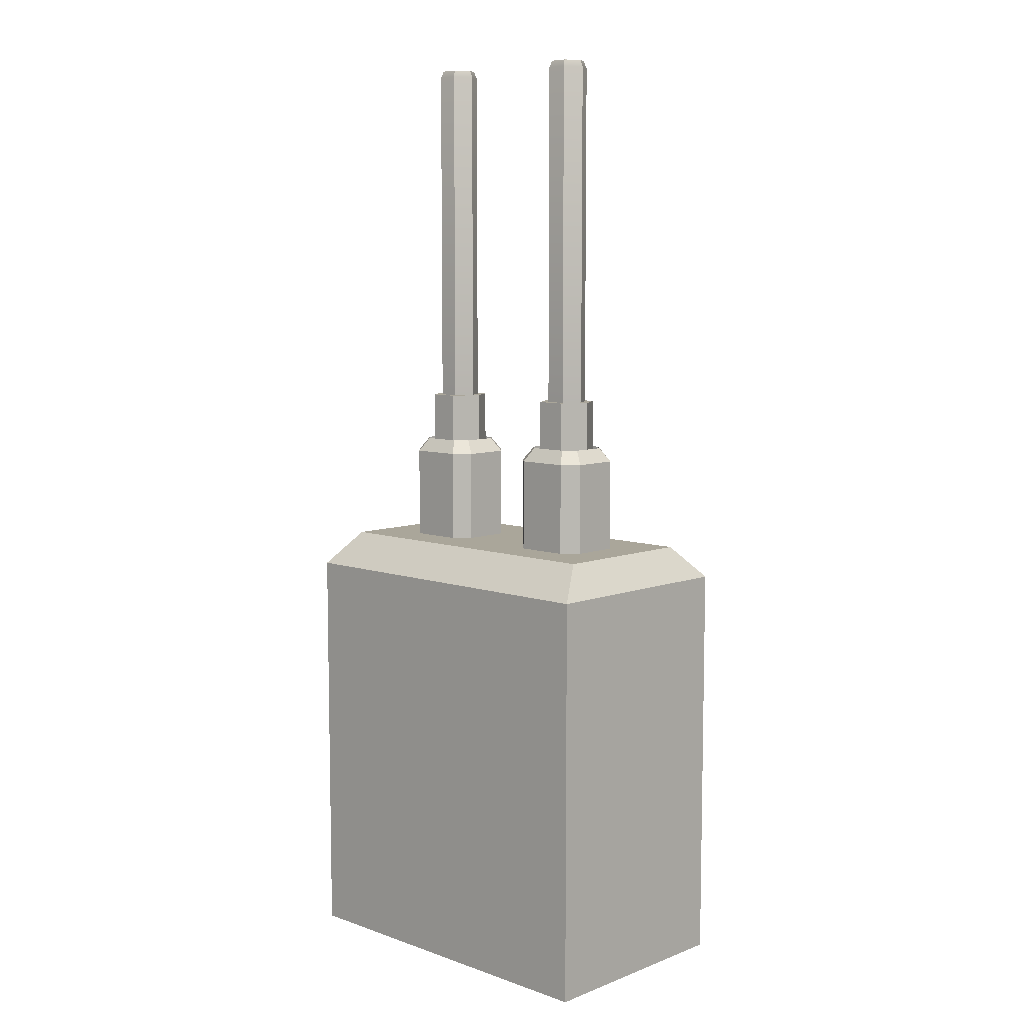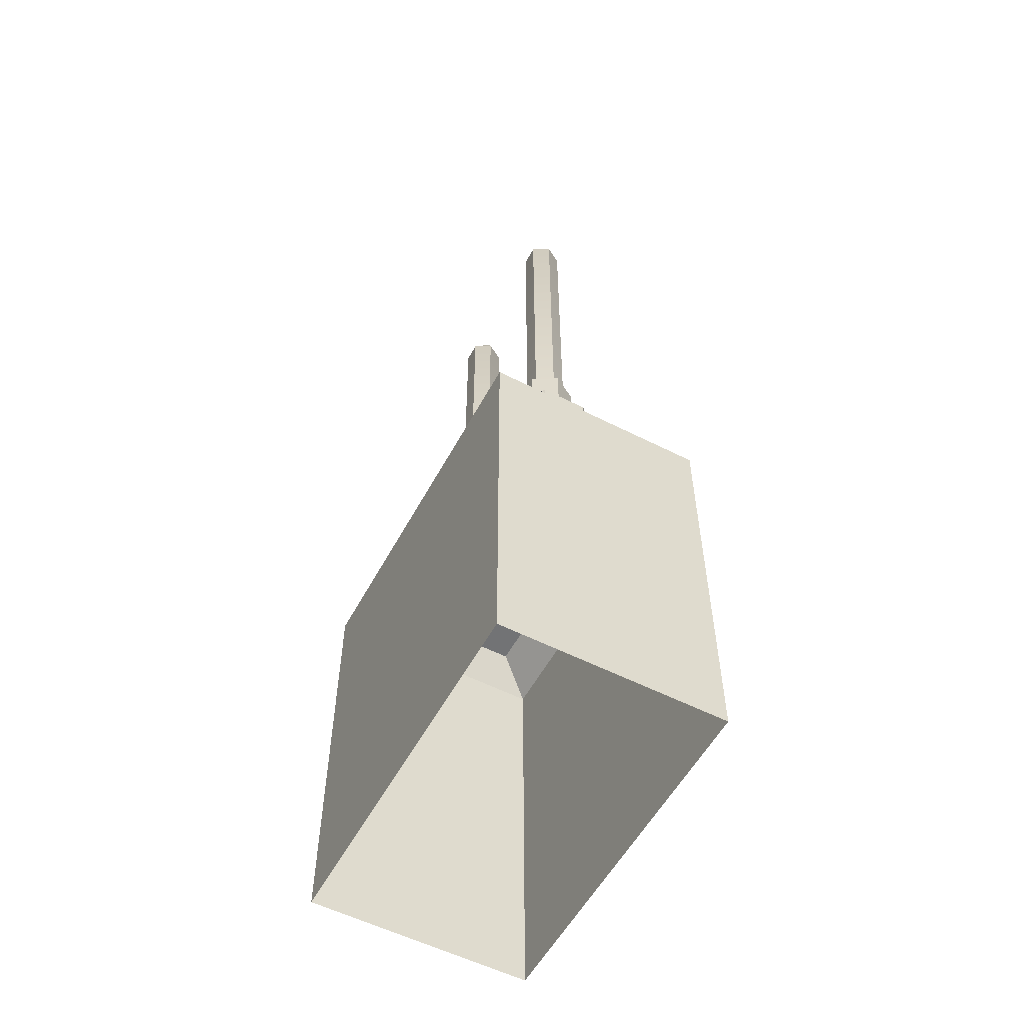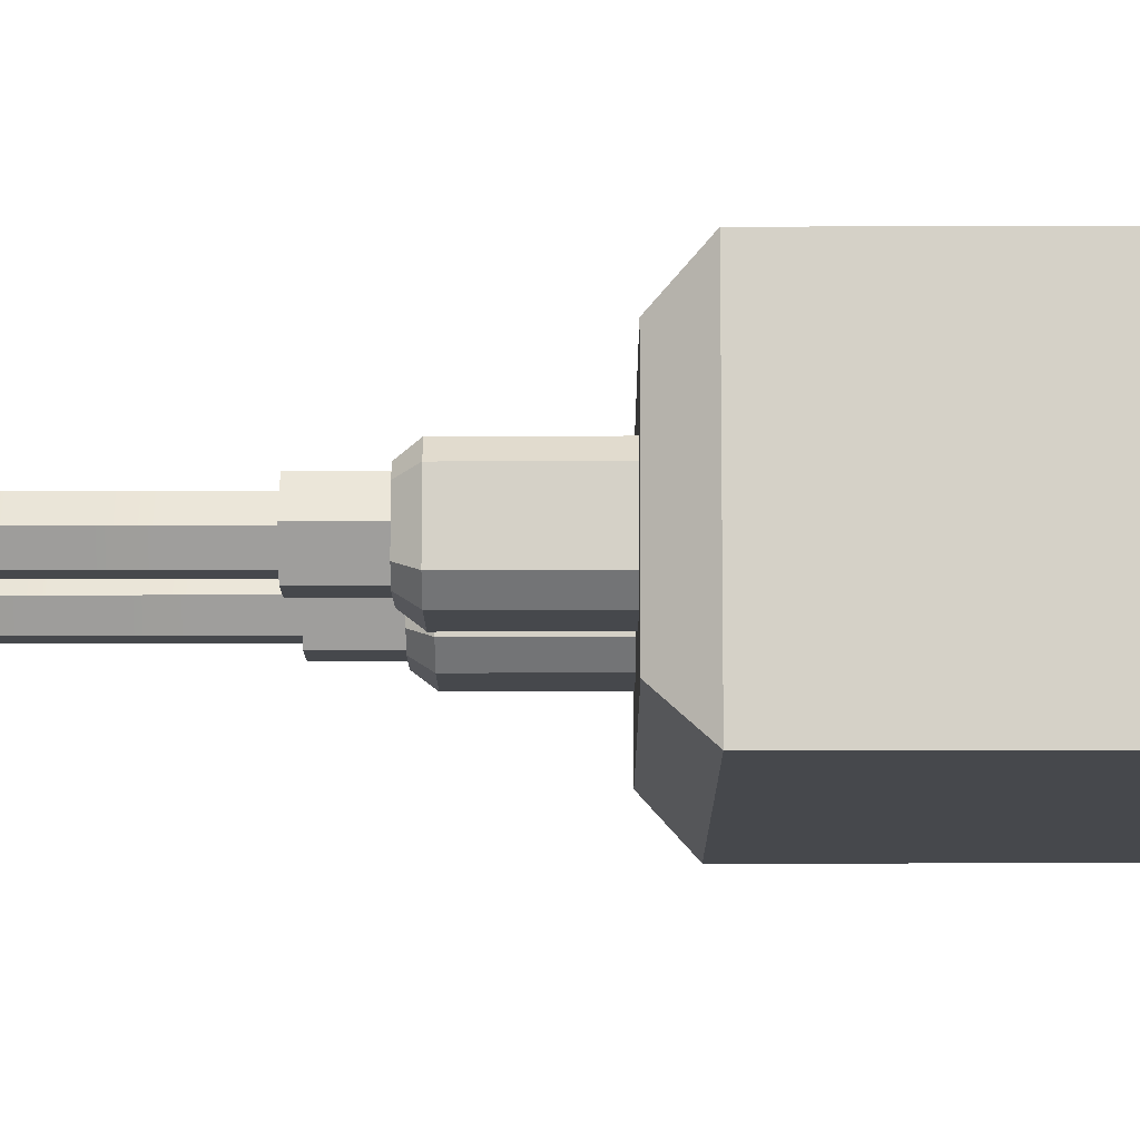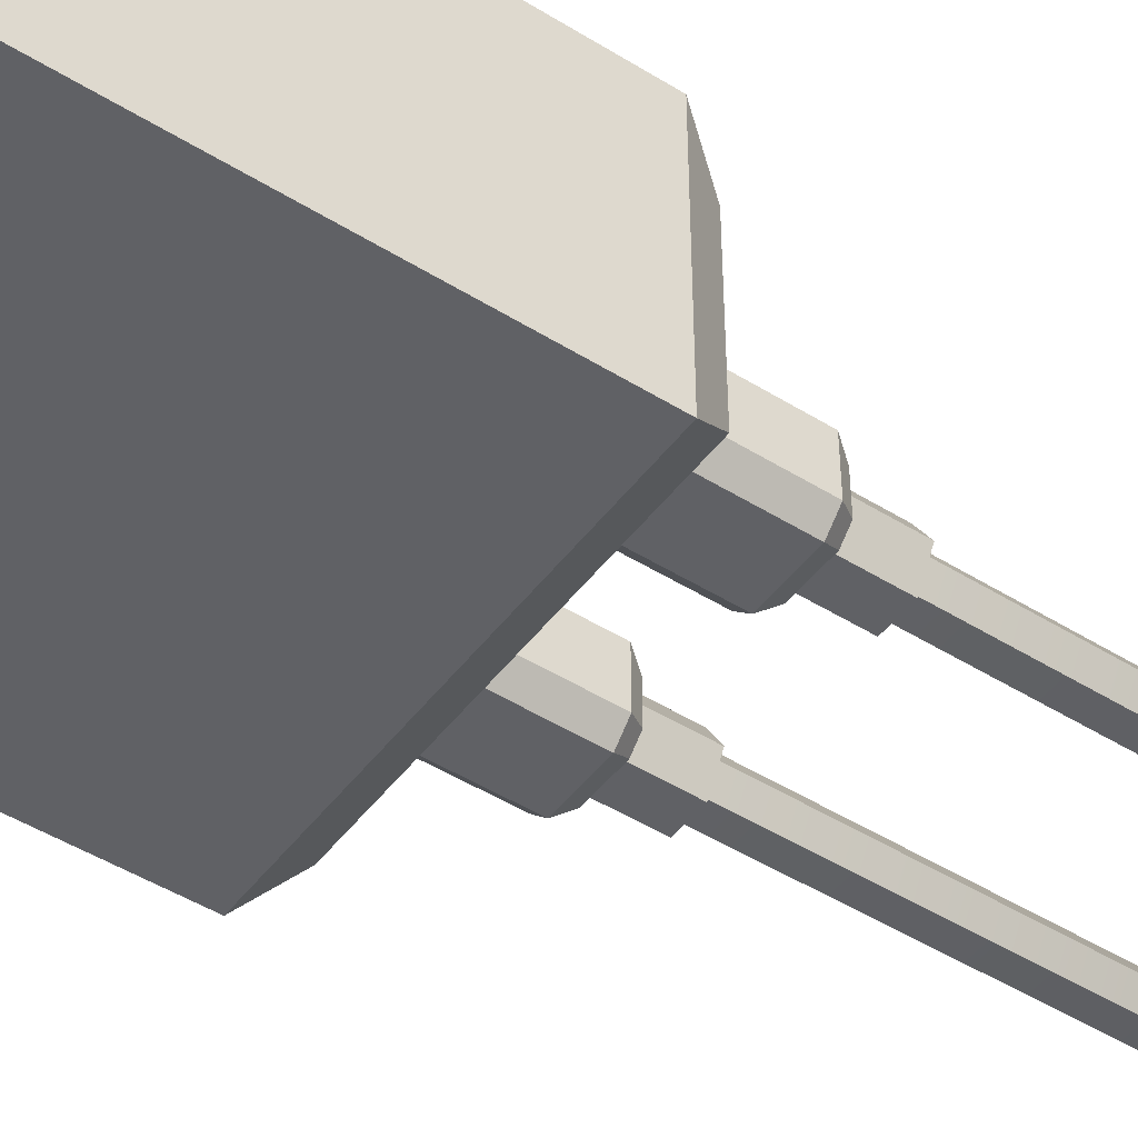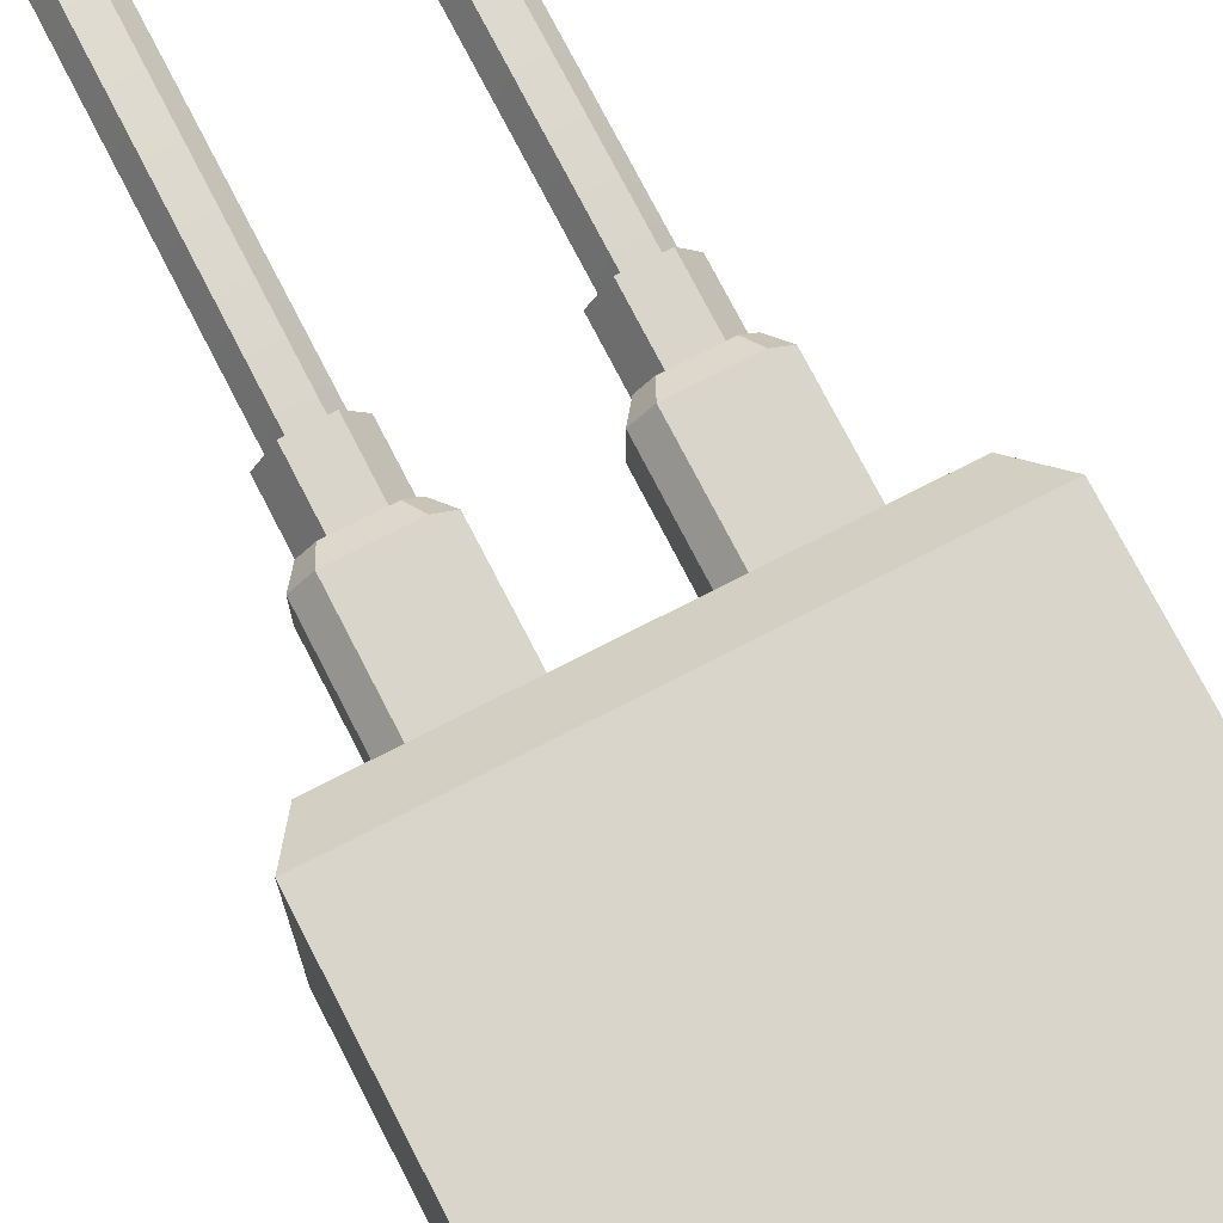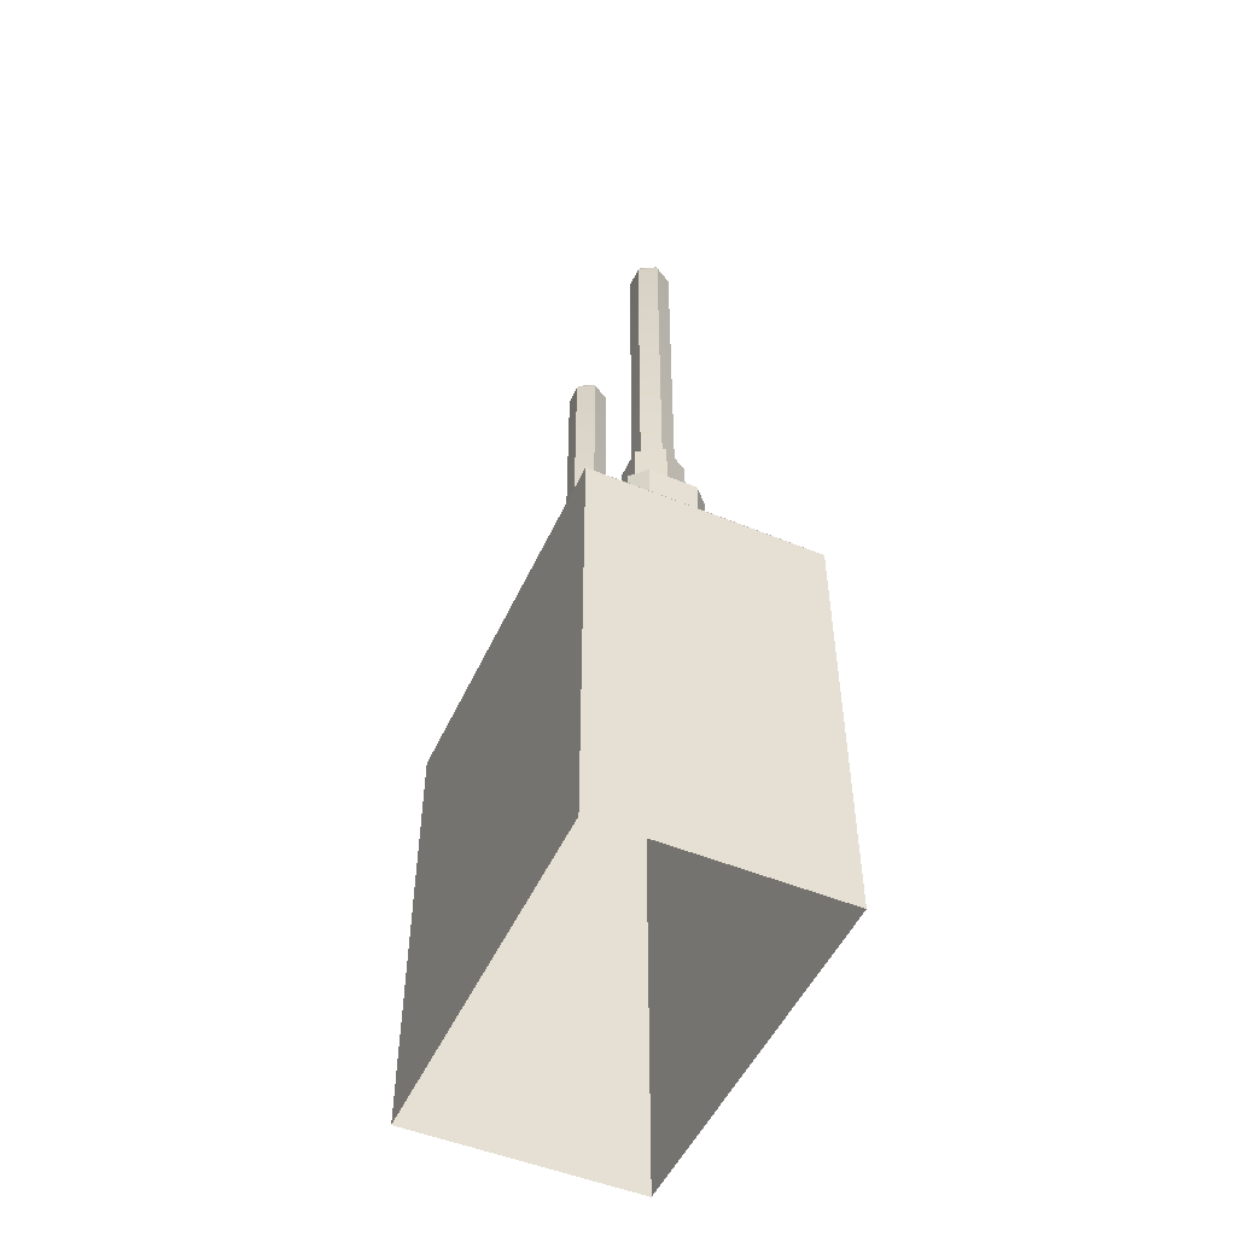
<metadata>
{"format":"obj","ext":"obj","renderer":"f3d","projection":"perspective","resolution":1024,"background":"white","views":[{"elev":7.8,"azim":-136.2,"up":"+Z"},{"elev":-55.9,"azim":-118.1,"up":"+Z"},{"elev":-11.1,"azim":90.3,"up":"+Y"},{"elev":-47.5,"azim":-125.1,"up":"+Y"},{"elev":74.4,"azim":152.8,"up":"+Y"},{"elev":-51.1,"azim":-114.2,"up":"+Z"}]}
</metadata>
<code>
o Cube_Cube.004
v -0.1048 -0.03004 -0.000634
v -0.06322 -0.03004 0.08094
v -0.06322 -0.03004 -0.000634
v -0.1906 -0.1164 -0.06652
v -0.168 0.08119 -0.03125
v -0.1906 0.1164 -0.06652
v 0 -0.1164 -0.06652
v -0.168 -0.08119 -0.03125
v -0.05624 0.04012 0.0664
v -0.04106 0.02495 -0.03125
v -0.05624 0.04012 -0.03125
v 0 0.1164 -0.06652
v 0.05624 0.04012 0.0664
v 0.1118 0.04012 -0.03125
v 0.05624 0.04012 -0.03125
v -0.1048 0.03004 -0.000634
v -0.1162 0.01868 0.08094
v -0.1162 0.01868 -0.000634
v -0.1118 0.04012 -0.03125
v -0.1118 0.04012 0.0664
v 0.06322 -0.03004 -0.000634
v 0.05186 -0.01868 0.08094
v 0.06322 -0.03004 0.08094
v 0.168 -0.08119 -0.03125
v 0.127 -0.02495 -0.03125
v 0.1118 -0.04012 -0.03125
v -0.127 -0.02495 0.0664
v -0.1162 -0.01868 0.08094
v 0.05624 -0.04012 -0.03125
v 0.127 0.02495 -0.03125
v 0.168 0.08119 -0.03125
v 0.04106 0.02495 -0.03125
v 0 -0.08119 -0.03125
v 0.04106 -0.02495 -0.03125
v -0.1162 -0.01868 -0.000634
v 0.04106 -0.02495 0.0664
v 0.05624 -0.04012 0.0664
v 0.05186 0.01868 -0.000634
v 0.06322 0.03004 0.08094
v 0.05186 0.01868 0.08094
v 0.1906 -0.1164 -0.06652
v 0 -0.1164 -0.4995
v 0.1906 -0.1164 -0.4995
v -0.127 0.02495 0.0664
v -0.127 -0.02495 -0.03125
v 0.1118 -0.04012 0.0664
v 0.1162 -0.01868 0.08094
v 0.1048 -0.03004 0.08094
v -0.1118 -0.04012 0.0664
v -0.05624 -0.04012 0.0664
v 0.06322 0.03004 -0.000634
v -0.04106 -0.02495 0.0664
v -0.04106 0.02495 0.0664
v -0.1906 -0.1164 -0.4995
v 0.1162 -0.01868 -0.000634
v 0.04106 0.02495 0.0664
v -0.05624 -0.04012 -0.03125
v -0.04106 -0.02495 -0.03125
v 0.127 -0.02495 0.0664
v -0.05186 -0.01868 -0.000634
v -0.05186 0.01868 0.08094
v -0.05186 0.01868 -0.000634
v 0 0.08119 -0.03125
v 0.1906 0.1164 -0.06652
v -0.1906 0.1164 -0.4995
v 0.1906 0.1164 -0.4995
v 0 0.1164 -0.4995
v 0.1048 0.03004 -0.000634
v 0.1162 0.01868 0.08094
v 0.1048 0.03004 0.08094
v -0.1118 -0.04012 -0.03125
v -0.127 0.02495 -0.03125
v 0.1048 -0.03004 -0.000634
v 0.1162 0.01868 -0.000634
v -0.06322 0.03004 0.08094
v -0.06322 0.03004 -0.000634
v 0.1118 0.04012 0.0664
v 0.127 0.02495 0.0664
v -0.05186 -0.01868 0.08094
v -0.1048 -0.03004 0.08094
v 0.05186 -0.01868 -0.000634
v -0.1048 0.03004 0.08094
v 0.09297 -0.01551 0.1472
v 0.07505 -0.01551 0.5005
v 0.09297 -0.01551 0.5005
v -0.09297 -0.01551 0.1472
v -0.1019 -0 0.5005
v -0.09297 -0.01551 0.5005
v 0.1052 -0 0.4933
v 0.0946 -0.01835 0.1321
v 0.1052 -0 0.1321
v -0.0687 0.02651 -0.02339
v -0.0534 -0 0.1321
v -0.0534 -0 -0.02339
v 0.0534 -0 0.1321
v 0.0687 -0.02651 -0.02339
v 0.0687 -0.02651 0.1321
v -0.1146 -0 -0.02339
v -0.09932 0.02651 0.1321
v -0.09932 0.02651 -0.02339
v 0.06609 -0 0.5005
v 0.07341 -0.01835 0.4933
v -0.1146 -0 0.1321
v -0.0946 -0.01835 0.1321
v -0.1052 -0 0.1321
v 0.1146 -0 0.1321
v 0.0946 0.01835 0.1321
v -0.0946 0.01835 0.1321
v -0.0687 0.02651 0.1321
v -0.06282 -0 0.1321
v 0.06282 -0 0.1321
v 0.07341 -0.01835 0.1321
v -0.0687 -0.02651 -0.02339
v -0.09932 -0.02651 0.1321
v -0.09932 -0.02651 -0.02339
v 0.1019 -0 0.1472
v 0.1019 -0 0.5005
v 0.09932 -0.02651 0.1321
v 0.1146 -0 -0.02339
v -0.06282 -0 0.4933
v -0.07341 0.01835 0.1321
v -0.07341 0.01835 0.4933
v -0.07341 -0.01835 0.4933
v -0.1052 -0 0.4933
v 0.09297 0.01551 0.5005
v 0.0946 0.01835 0.4933
v 0.07505 0.01551 0.5005
v -0.06609 -0 0.5005
v -0.07505 -0.01551 0.5005
v -0.09297 0.01551 0.5005
v -0.0946 0.01835 0.4933
v -0.07505 -0.01551 0.1472
v -0.06609 -0 0.1472
v 0.09932 0.02651 0.1321
v 0.0687 0.02651 -0.02339
v 0.0687 0.02651 0.1321
v -0.07505 0.01551 0.5005
v -0.07505 0.01551 0.1472
v 0.06282 -0 0.4933
v 0.07341 0.01835 0.1321
v 0.0534 -0 -0.02339
v -0.0946 -0.01835 0.4933
v 0.09932 -0.02651 -0.02339
v 0.07341 0.01835 0.4933
v 0.09297 0.01551 0.1472
v 0.0946 -0.01835 0.4933
v -0.07341 -0.01835 0.1321
v -0.0687 -0.02651 0.1321
v 0.07505 -0.01551 0.1472
v -0.09297 0.01551 0.1472
v 0.06609 -0 0.1472
v 0.07505 0.01551 0.1472
v 0.09932 0.02651 -0.02339
v -0.1019 -0 0.1472
f 41 31 24
f 12 31 64
f 73 47 55
f 68 39 51
f 2 60 3
f 75 16 76
f 64 67 12
f 24 25 26
f 39 77 13
f 25 31 30
f 57 8 33
f 33 26 29
f 67 6 12
f 77 15 13
f 82 18 16
f 55 69 74
f 49 28 27
f 20 75 9
f 77 69 78
f 46 47 48
f 46 23 37
f 51 38 21
f 56 34 36
f 79 62 60
f 54 7 4
f 76 1 3
f 58 53 52
f 63 34 32
f 5 12 6
f 40 36 22
f 72 20 19
f 11 20 9
f 35 80 1
f 45 8 71
f 47 78 69
f 33 58 57
f 19 5 72
f 15 56 13
f 79 50 52
f 7 8 4
f 2 49 50
f 17 27 28
f 17 20 44
f 37 22 36
f 21 68 51
f 80 3 1
f 71 50 49
f 25 46 26
f 33 29 34
f 63 32 15
f 10 63 11
f 30 31 14
f 13 40 39
f 55 74 68
f 38 81 21
f 73 55 68
f 19 63 5
f 45 5 8
f 63 58 33
f 4 5 6
f 35 1 16
f 3 60 62
f 62 76 3
f 16 18 35
f 72 27 44
f 38 22 81
f 31 15 14
f 50 58 52
f 9 61 53
f 71 27 45
f 7 24 33
f 53 11 9
f 51 40 38
f 41 66 64
f 81 23 21
f 74 70 68
f 65 4 6
f 17 35 18
f 77 30 14
f 34 37 36
f 7 43 41
f 37 26 46
f 21 48 73
f 61 76 62
f 61 52 53
f 59 30 78
f 147 120 123
f 137 150 138
f 145 149 116
f 128 138 133
f 123 128 129
f 153 136 134
f 83 117 116
f 129 133 132
f 121 131 122
f 149 101 84
f 148 115 113
f 116 125 145
f 146 91 89
f 143 106 118
f 145 127 152
f 107 136 140
f 144 111 139
f 109 94 92
f 107 89 91
f 102 90 146
f 120 121 122
f 141 97 95
f 109 100 99
f 135 95 136
f 88 132 86
f 144 101 127
f 103 108 99
f 111 136 95
f 106 107 91
f 148 110 147
f 90 106 91
f 86 87 88
f 130 154 150
f 126 140 144
f 124 130 131
f 85 89 117
f 142 129 88
f 101 102 84
f 89 125 117
f 152 101 151
f 97 143 118
f 103 100 98
f 149 85 83
f 105 142 124
f 148 94 93
f 103 104 105
f 109 110 93
f 97 90 112
f 111 97 112
f 148 104 114
f 139 112 102
f 124 88 87
f 131 137 122
f 126 127 125
f 122 128 120
f 84 146 85
f 109 108 121
f 153 106 119
f 108 124 131
f 114 98 115
f 150 132 138
f 152 151 149
f 149 83 116
f 154 86 132
f 132 133 138
f 104 123 142
f 41 64 31
f 12 63 31
f 73 48 47
f 68 70 39
f 2 79 60
f 75 82 16
f 64 66 67
f 39 70 77
f 25 24 31
f 57 71 8
f 33 24 26
f 67 65 6
f 77 14 15
f 82 17 18
f 55 47 69
f 49 80 28
f 20 82 75
f 77 70 69
f 46 59 47
f 46 48 23
f 56 32 34
f 79 61 62
f 54 42 7
f 76 16 1
f 58 10 53
f 63 33 34
f 5 63 12
f 40 56 36
f 72 44 20
f 11 19 20
f 35 28 80
f 47 59 78
f 15 32 56
f 79 2 50
f 7 33 8
f 2 80 49
f 17 44 27
f 17 82 20
f 37 23 22
f 21 73 68
f 80 2 3
f 71 57 50
f 25 59 46
f 13 56 40
f 19 11 63
f 45 72 5
f 63 10 58
f 4 8 5
f 72 45 27
f 38 40 22
f 31 63 15
f 50 57 58
f 9 75 61
f 71 49 27
f 7 41 24
f 53 10 11
f 51 39 40
f 41 43 66
f 81 22 23
f 74 69 70
f 65 54 4
f 17 28 35
f 77 78 30
f 34 29 37
f 7 42 43
f 37 29 26
f 21 23 48
f 61 75 76
f 61 79 52
f 59 25 30
f 147 110 120
f 137 130 150
f 145 152 149
f 128 137 138
f 123 120 128
f 153 135 136
f 83 85 117
f 129 128 133
f 121 108 131
f 149 151 101
f 148 114 115
f 116 117 125
f 146 90 91
f 143 119 106
f 145 125 127
f 107 134 136
f 144 140 111
f 109 93 94
f 107 126 89
f 102 112 90
f 120 110 121
f 141 96 97
f 109 92 100
f 135 141 95
f 88 129 132
f 144 139 101
f 103 105 108
f 111 140 136
f 106 134 107
f 148 93 110
f 90 118 106
f 86 154 87
f 130 87 154
f 126 107 140
f 124 87 130
f 85 146 89
f 142 123 129
f 101 139 102
f 89 126 125
f 152 127 101
f 97 96 143
f 103 99 100
f 149 84 85
f 105 104 142
f 148 113 94
f 103 114 104
f 109 121 110
f 97 118 90
f 111 95 97
f 148 147 104
f 139 111 112
f 124 142 88
f 131 130 137
f 126 144 127
f 122 137 128
f 84 102 146
f 109 99 108
f 153 134 106
f 108 105 124
f 114 103 98
f 150 154 132
f 104 147 123

</code>
